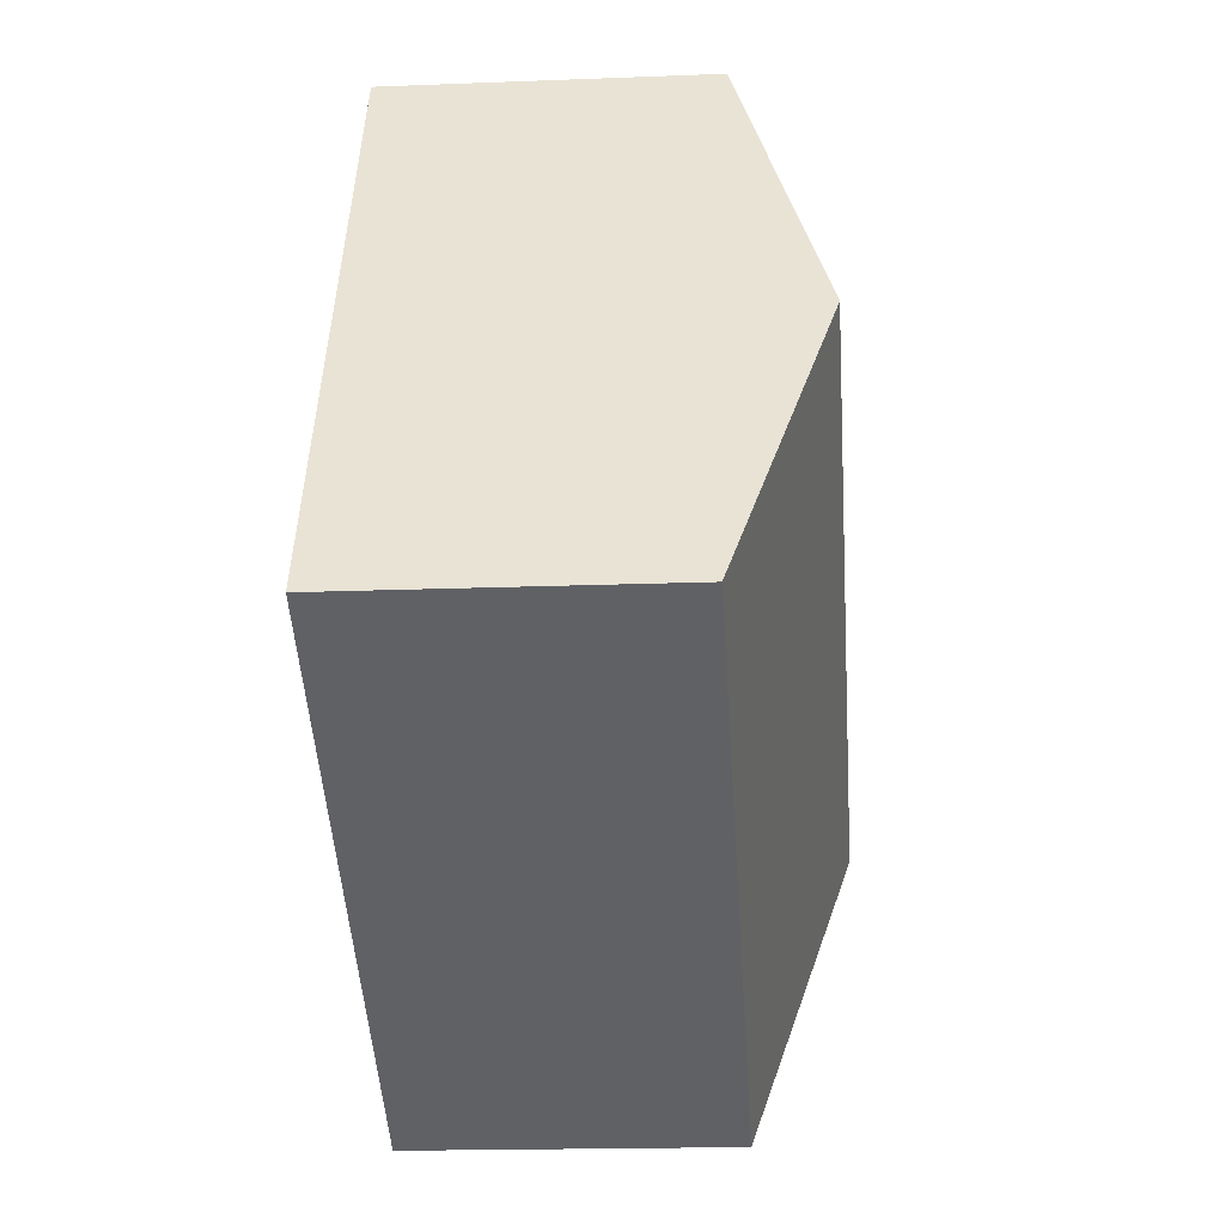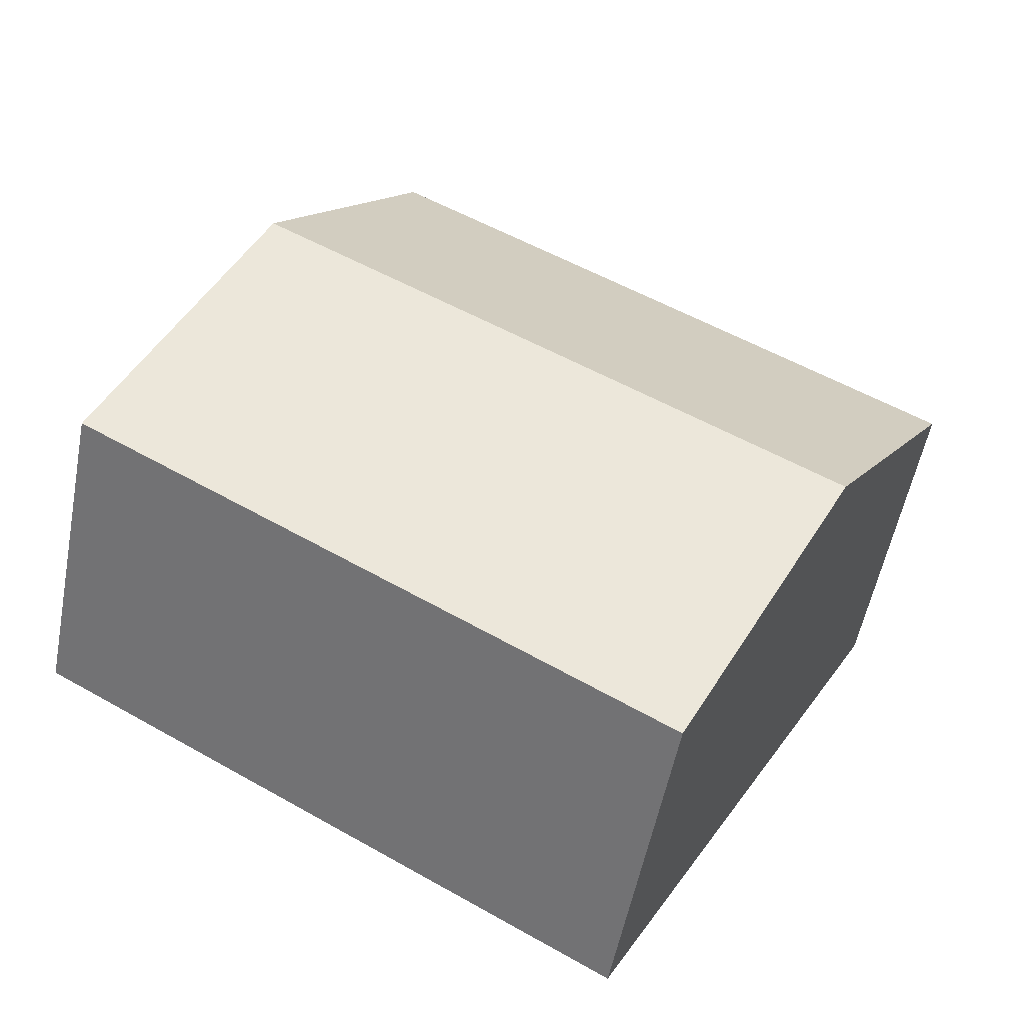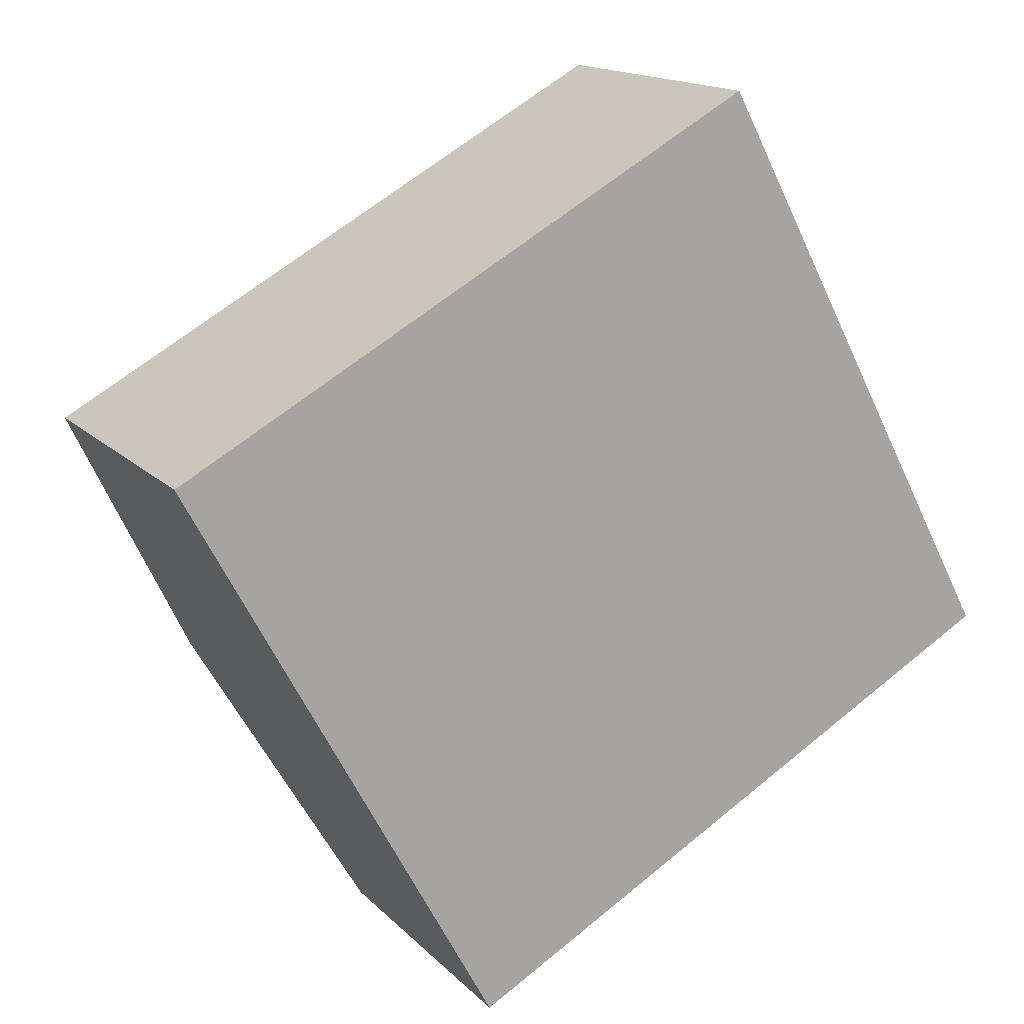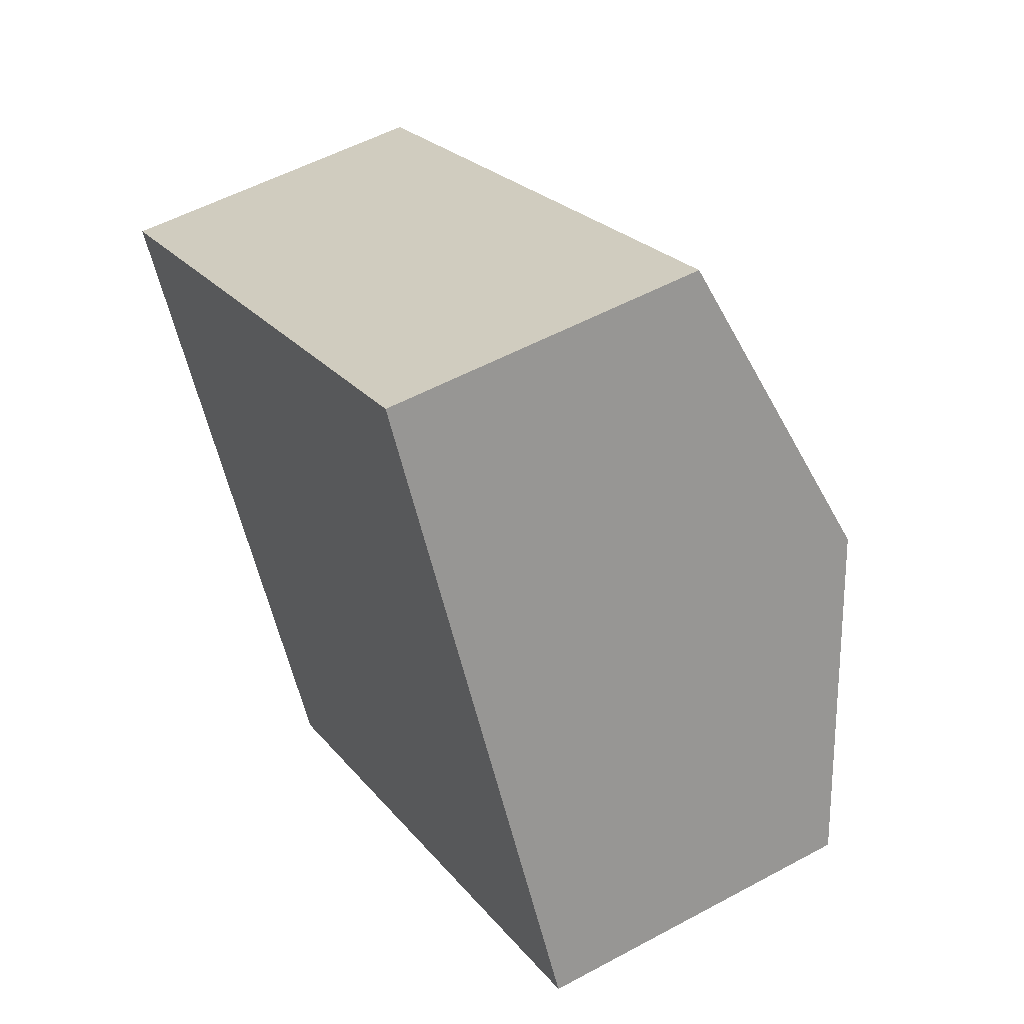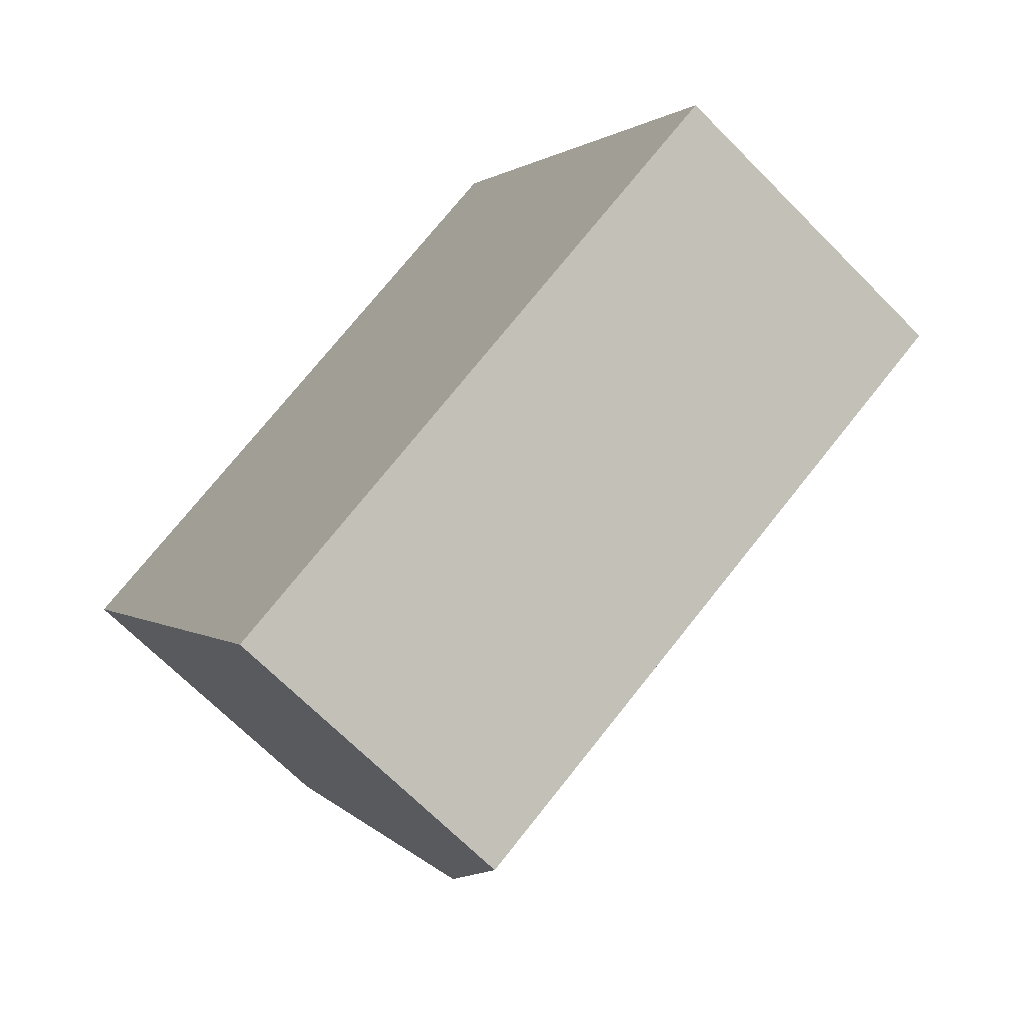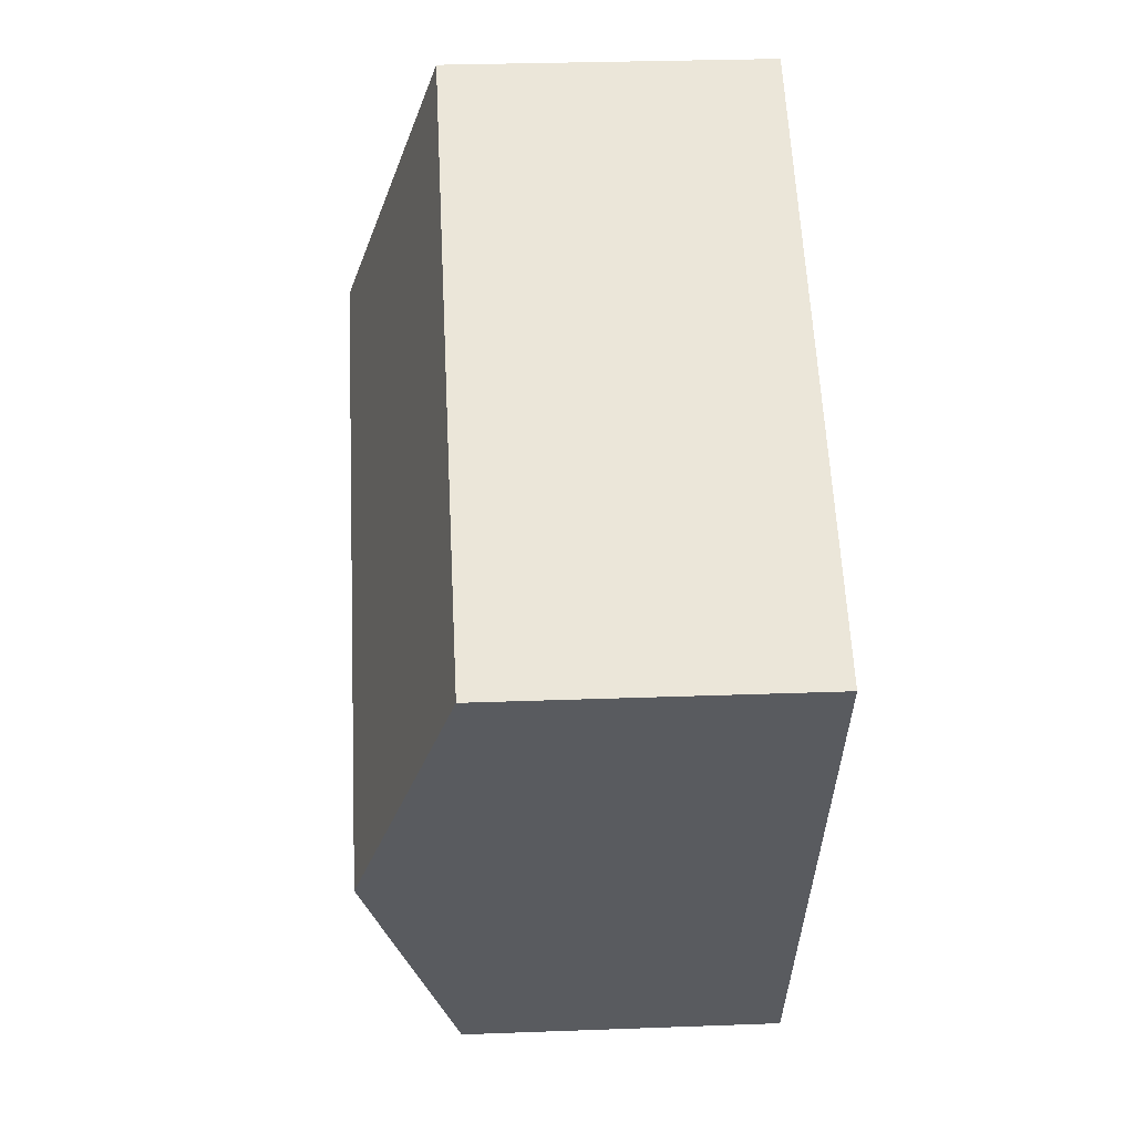
<metadata>
{"format":"obj","ext":"obj","renderer":"f3d","projection":"perspective","resolution":1024,"background":"white","views":[{"elev":-17.9,"azim":94.4,"up":"+Z"},{"elev":-54.1,"azim":169.2,"up":"+Z"},{"elev":15.4,"azim":-27.6,"up":"+Z"},{"elev":53.7,"azim":60.0,"up":"+Z"},{"elev":-68.6,"azim":44.7,"up":"+Z"},{"elev":28.9,"azim":-93.2,"up":"+Z"}]}
</metadata>
<code>
v  1.446 3.792 -2.674
v  8.251 2.948 -2.317
v  2.898 2.93 -5.36
v  6.844 3.792 0.322
v  0 2.934 1.797e-16
v  5.414 2.934 3.005
v  2.898 3.282e-16 -5.36
v  1.446 1.637e-16 -2.674
v  0 0 0
v  5.414 -1.84e-16 3.005
v  6.844 -1.972e-17 0.322
v  8.251 1.419e-16 -2.317
g defaultobject
f 1 2 3
f 2 1 4
f 5 4 1
f 4 5 6
f 7 1 3
f 1 7 5
f 5 7 8
f 5 8 9
f 9 6 5
f 6 9 10
f 10 4 6
f 4 10 2
f 2 10 11
f 2 11 12
f 12 3 2
f 3 12 7
f 8 10 9
f 10 8 7
f 10 7 11
f 11 7 12

</code>
